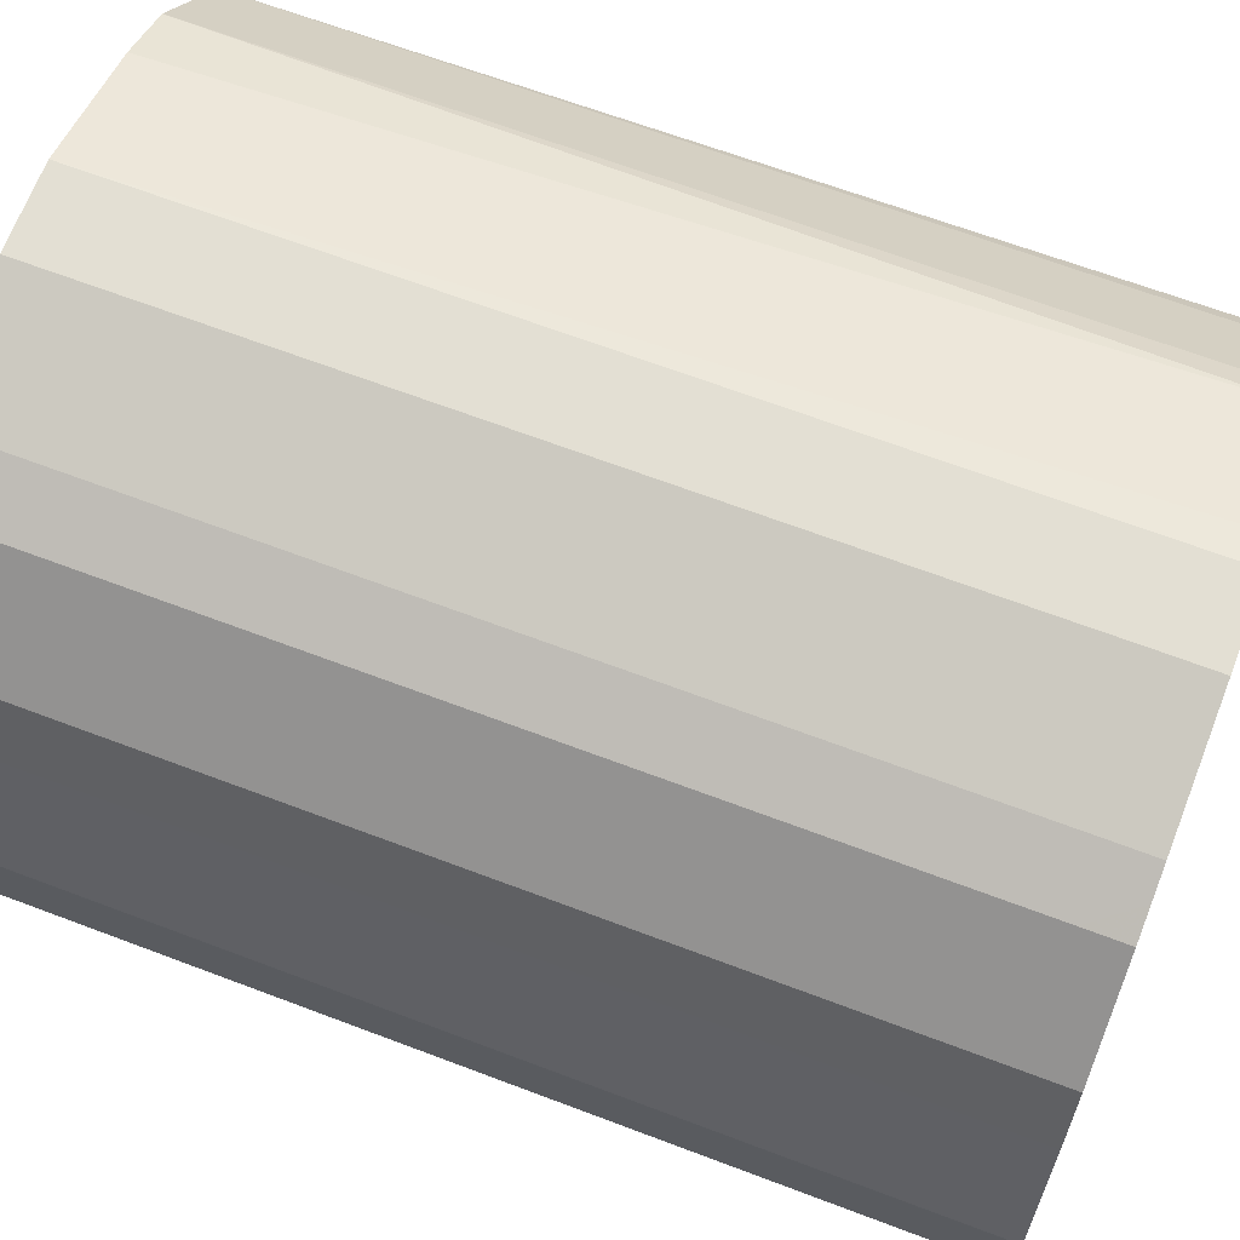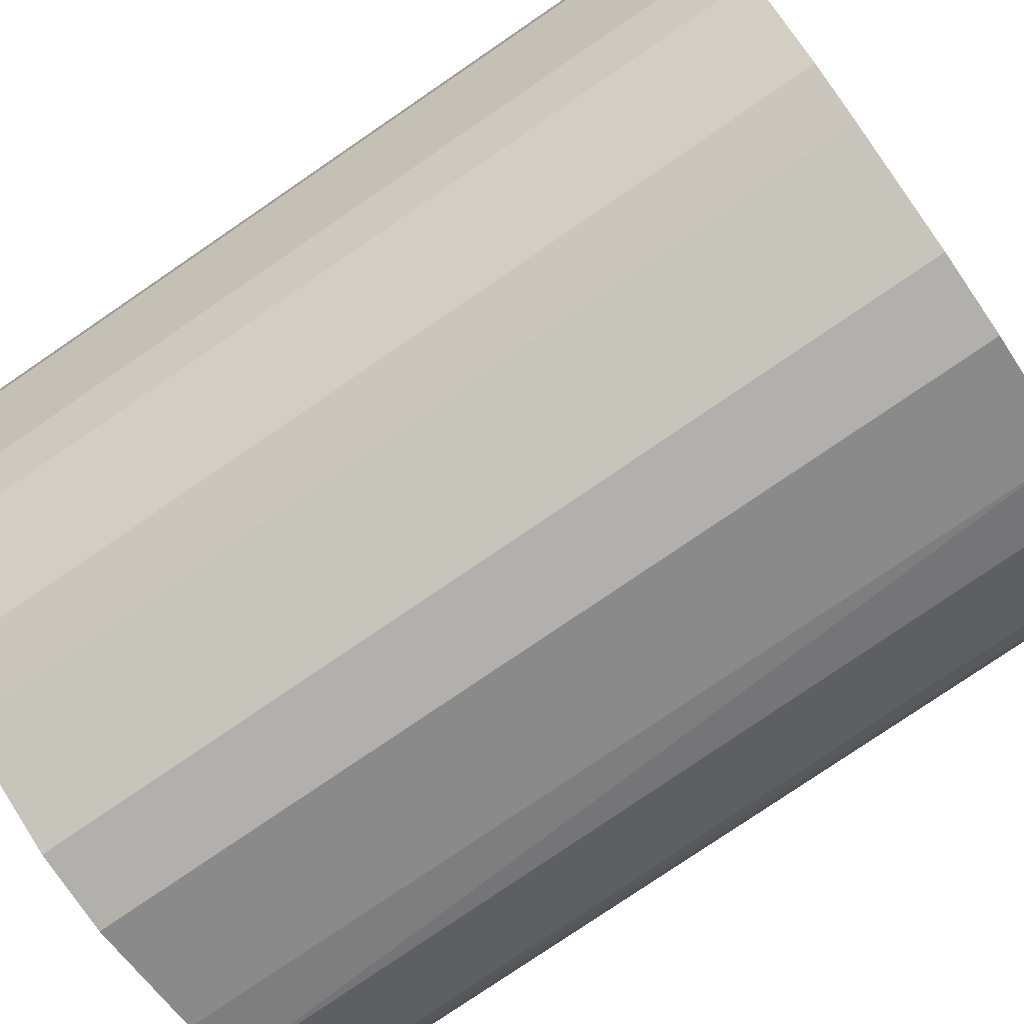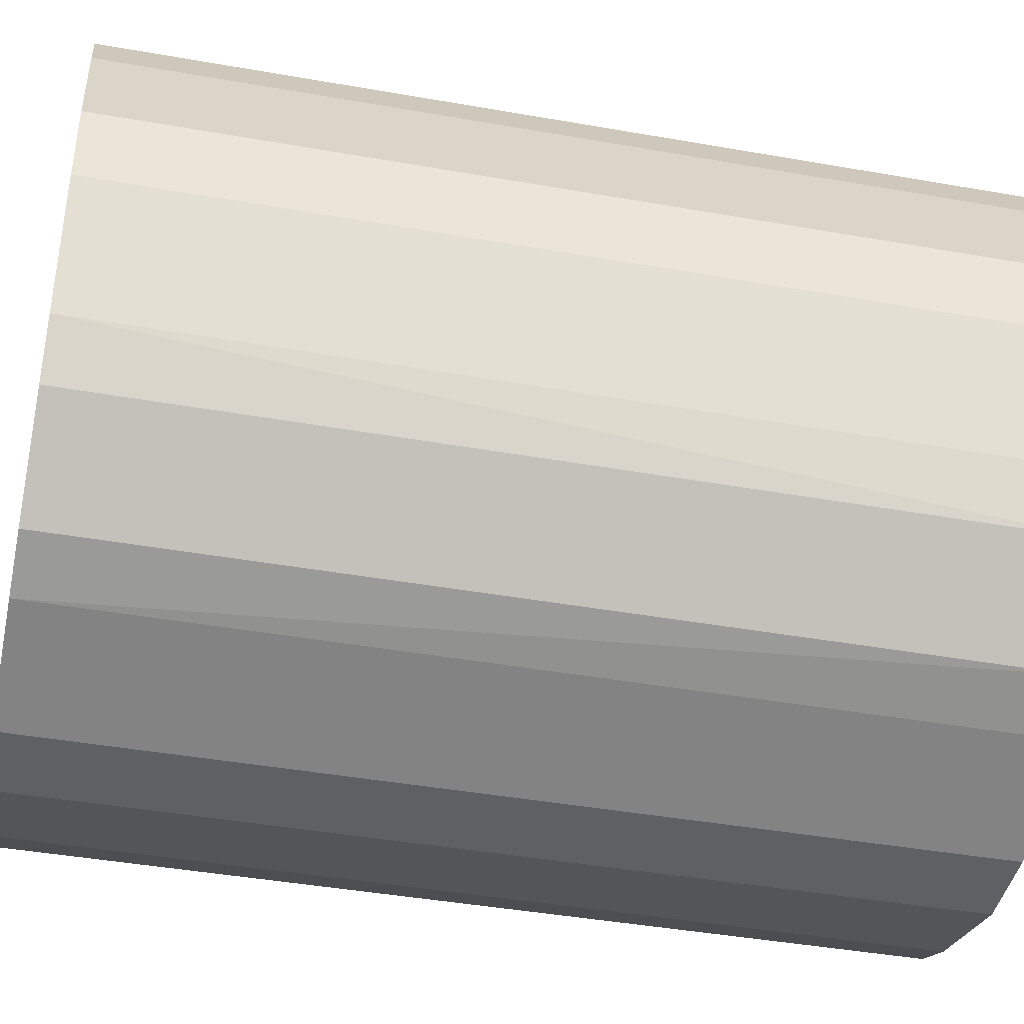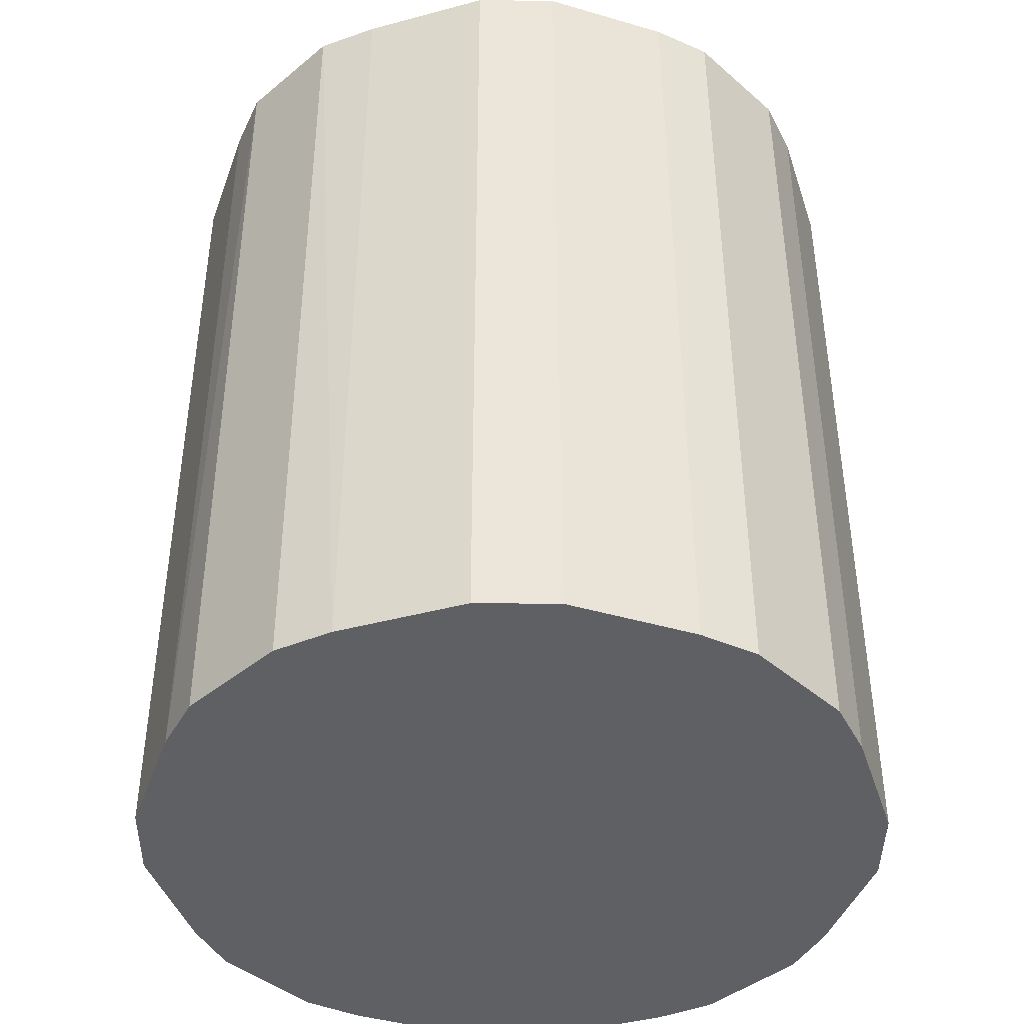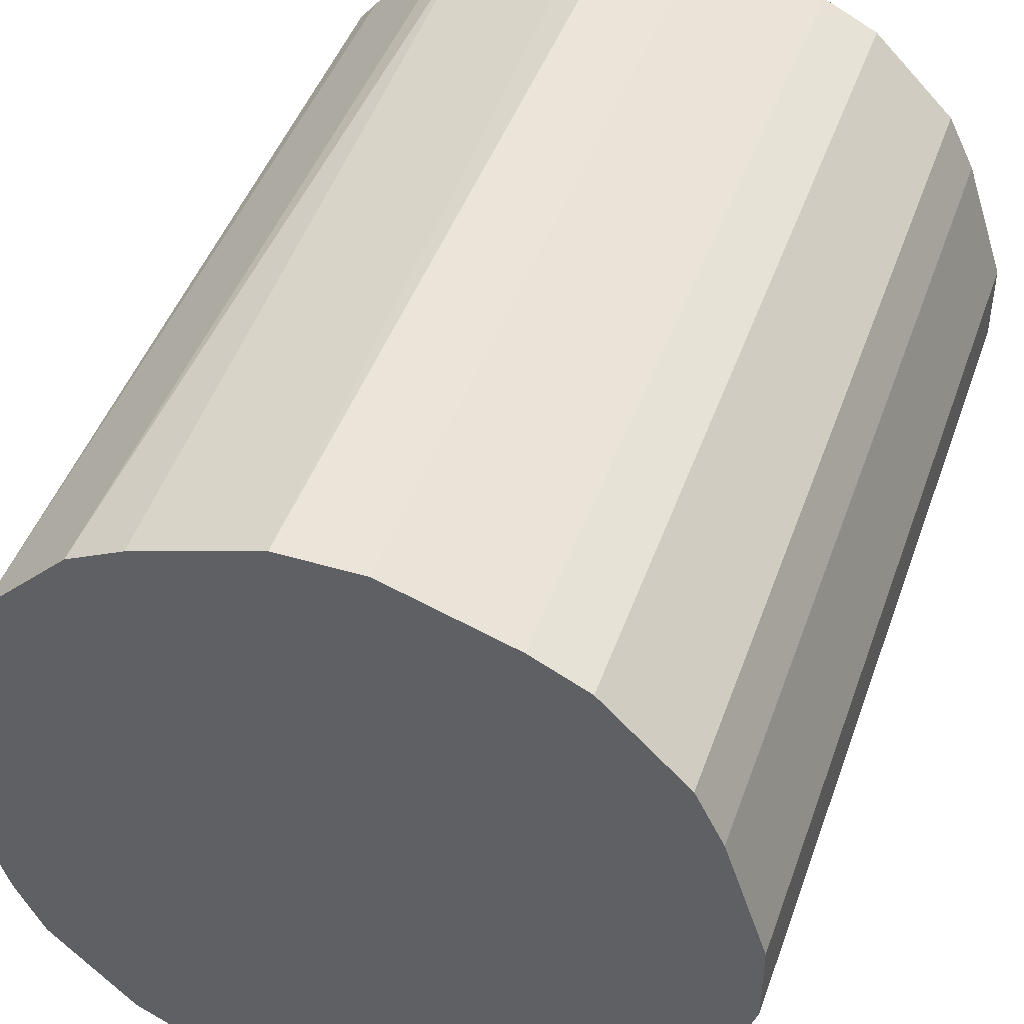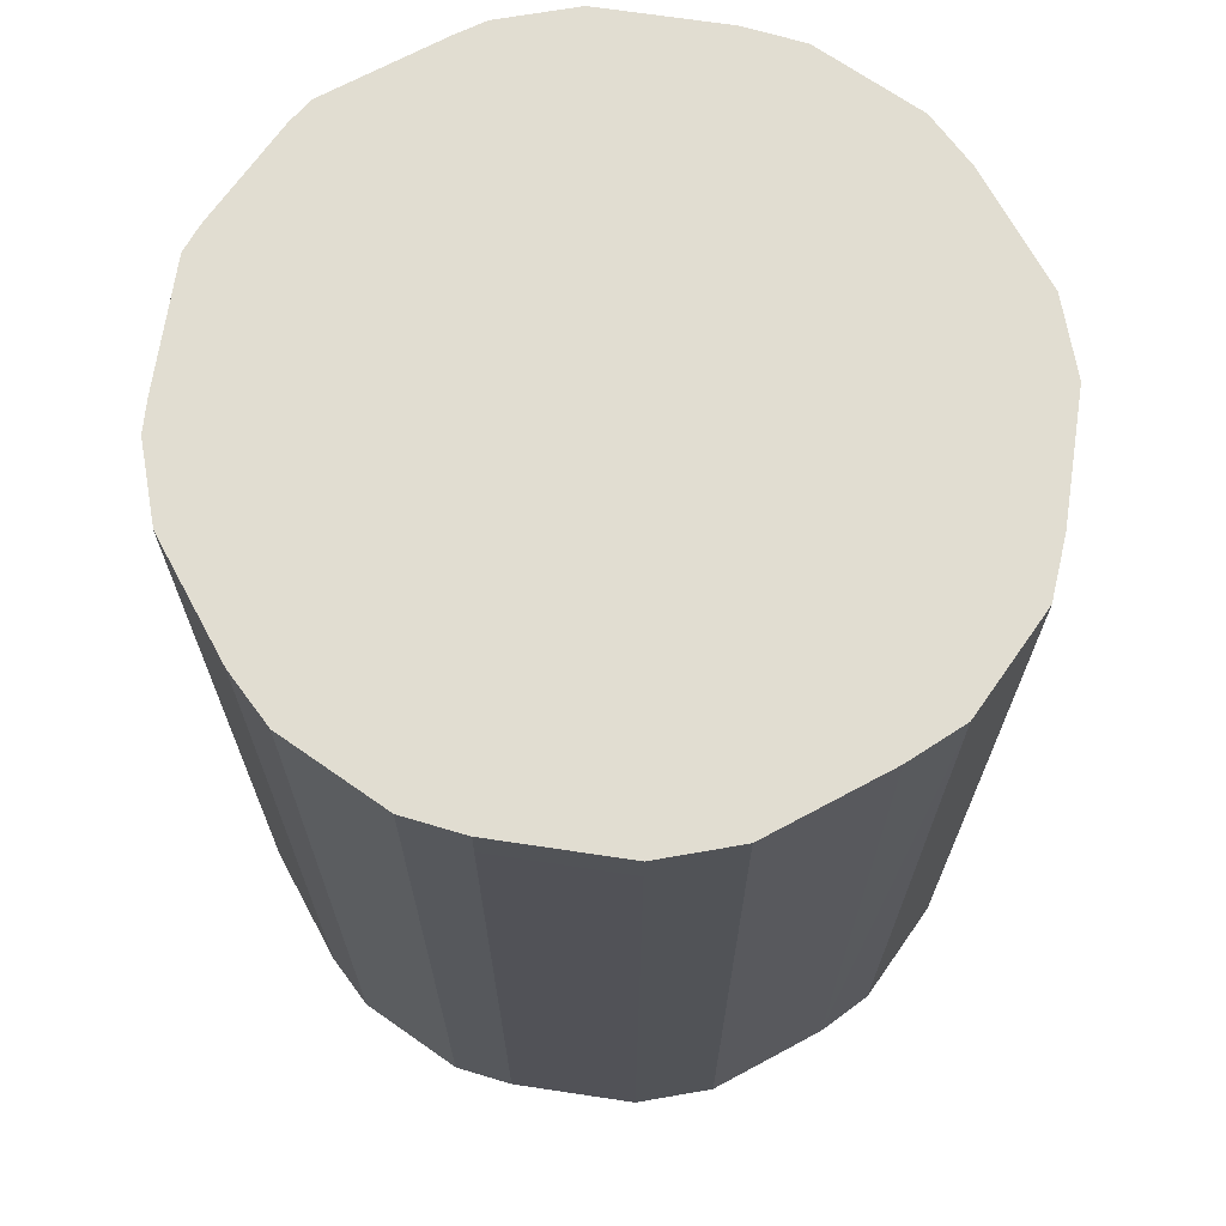
<metadata>
{"format":"obj","ext":"obj","renderer":"f3d","projection":"perspective","resolution":1024,"background":"white","views":[{"elev":66.9,"azim":-69.2,"up":"+Y"},{"elev":-78.7,"azim":124.3,"up":"+Y"},{"elev":-42.7,"azim":-101.9,"up":"+Y"},{"elev":-42.6,"azim":-0.7,"up":"+Z"},{"elev":45.0,"azim":-161.1,"up":"+Y"},{"elev":68.9,"azim":-99.9,"up":"+Z"}]}
</metadata>
<code>
v 0.1828 0.02022 0.6702
v 0.1783 0.03615 0.6702
v 0.1828 -7.158e-05 0.6702
v 0.1828 0.02029 0.65
v 0.158 0.0971 0.6702
v 0.1828 0.02029 0.2259
v 0.1828 -0.02036 0.6702
v 0.1828 -0.02029 0.65
v 0.149 0.1083 0.6702
v 0.1625 0.08124 0.2259
v 0.149 0.1083 0.2259
v 0.1828 -0.02029 0.2259
v 0.1624 -0.08128 0.6702
v 0.1625 -0.08124 0.65
v 0.1083 0.149 0.6702
v 0.1083 0.149 0.2259
v 0.1625 -0.08124 0.2259
v 0.1557 -0.09477 0.6702
v 0.0971 0.158 0.6702
v 0.08124 0.1625 0.2259
v 0.149 -0.1083 0.2259
v 0.1489 -0.1083 0.6702
v 0.149 -0.1083 0.65
v 0.03615 0.1783 0.6702
v 0.02029 0.1828 0.2259
v 0.1083 -0.149 0.2259
v 0.1083 -0.149 0.6702
v 0.1083 -0.149 0.65
v 0.02029 0.1828 0.65
v 0.02022 0.1828 0.6702
v -0.02029 0.1828 0.2259
v 0.08124 -0.1625 0.2259
v 0.09477 -0.1557 0.6702
v -7.158e-05 0.1828 0.6702
v -0.08124 0.1625 0.2259
v -0.02029 0.1828 0.65
v 0.02029 -0.1828 0.2259
v 0.08124 -0.1625 0.65
v 0.08113 -0.1625 0.6702
v -0.02036 0.1828 0.6702
v -0.1083 0.149 0.2259
v -0.08124 0.1625 0.65
v -0.02029 -0.1828 0.2259
v 0.02029 -0.1828 0.65
v 0.02022 -0.1828 0.6702
v -0.08128 0.1624 0.6702
v -0.149 0.1083 0.2259
v -0.1083 0.149 0.65
v -0.09477 0.1557 0.6702
v -0.08124 -0.1625 0.2259
v -0.02029 -0.1828 0.65
v -7.158e-05 -0.1828 0.6702
v -0.1625 0.08124 0.2259
v -0.149 0.1083 0.65
v -0.1083 0.1489 0.6702
v -0.1083 -0.149 0.2259
v -0.08124 -0.1625 0.65
v -0.1097 -0.1503 0.6702
v -0.02036 -0.1827 0.6702
v -0.08131 -0.1624 0.6702
v -0.1828 0.02029 0.2259
v -0.1625 0.08124 0.65
v -0.1557 0.09477 0.6702
v -0.149 0.1083 0.6702
v -0.149 -0.1083 0.2259
v -0.1503 -0.1097 0.6702
v -0.1828 0.02029 0.65
v -0.1828 -0.02029 0.2259
v -0.1828 0.02022 0.6702
v -0.1625 0.08113 0.6702
v -0.1625 -0.08124 0.2259
v -0.1624 -0.08131 0.6702
v -0.1625 -0.08124 0.65
v -0.1828 -0.02029 0.65
v -0.1828 -7.158e-05 0.6702
v -0.1827 -0.02036 0.6702
f 35 41 48
f 34 36 40
f 38 39 45
f 32 44 37
f 32 38 44
f 31 42 36
f 33 39 38
f 35 48 49
f 37 52 51
f 36 42 40
f 37 44 45
f 37 45 52
f 37 51 43
f 38 45 44
f 31 35 42
f 35 49 42
f 27 33 28
f 21 23 28
f 26 33 38
f 16 20 19
f 40 42 46
f 18 22 23
f 19 20 25
f 19 25 24
f 21 28 26
f 22 27 28
f 22 28 23
f 24 29 30
f 24 25 29
f 25 31 36
f 25 36 34
f 25 34 30
f 25 30 29
f 26 28 33
f 26 38 32
f 41 47 54
f 66 72 73
f 42 49 46
f 61 68 74
f 61 74 75
f 61 75 69
f 61 69 67
f 62 67 69
f 62 69 70
f 62 70 63
f 65 66 71
f 66 73 71
f 68 71 73
f 68 73 74
f 72 76 74
f 72 74 73
f 74 76 75
f 15 16 19
f 57 60 58
f 41 54 48
f 56 66 65
f 54 63 64
f 43 51 57
f 43 57 50
f 47 53 62
f 47 62 63
f 47 63 54
f 48 54 64
f 48 64 55
f 48 55 49
f 50 57 58
f 50 58 56
f 51 52 59
f 51 59 60
f 51 60 57
f 53 61 67
f 53 67 62
f 56 58 66
f 14 21 17
f 1 39 33
f 14 18 23
f 1 66 58
f 1 58 60
f 1 60 59
f 1 59 52
f 1 52 45
f 1 45 39
f 1 72 66
f 1 33 27
f 1 22 18
f 1 18 13
f 1 13 7
f 1 7 3
f 1 3 8
f 1 8 12
f 1 27 22
f 1 76 72
f 1 75 76
f 1 69 75
f 14 23 21
f 1 2 5
f 1 5 9
f 1 9 15
f 1 15 19
f 1 19 24
f 1 24 30
f 1 30 34
f 1 34 40
f 1 40 46
f 1 46 49
f 1 49 55
f 1 55 64
f 1 64 63
f 1 70 69
f 1 12 6
f 1 6 4
f 1 63 70
f 2 4 6
f 6 47 41
f 6 41 35
f 6 35 31
f 6 31 25
f 6 25 20
f 6 20 16
f 6 11 10
f 7 13 14
f 7 14 8
f 8 14 17
f 8 17 12
f 9 11 16
f 9 16 15
f 1 4 2
f 13 18 14
f 6 53 47
f 6 61 53
f 6 16 11
f 6 71 68
f 3 7 8
f 6 68 61
f 5 6 10
f 5 10 11
f 5 11 9
f 6 12 17
f 2 6 5
f 6 21 26
f 6 26 32
f 6 17 21
f 6 32 37
f 6 37 43
f 6 43 50
f 6 50 56
f 6 56 65
f 6 65 71

</code>
